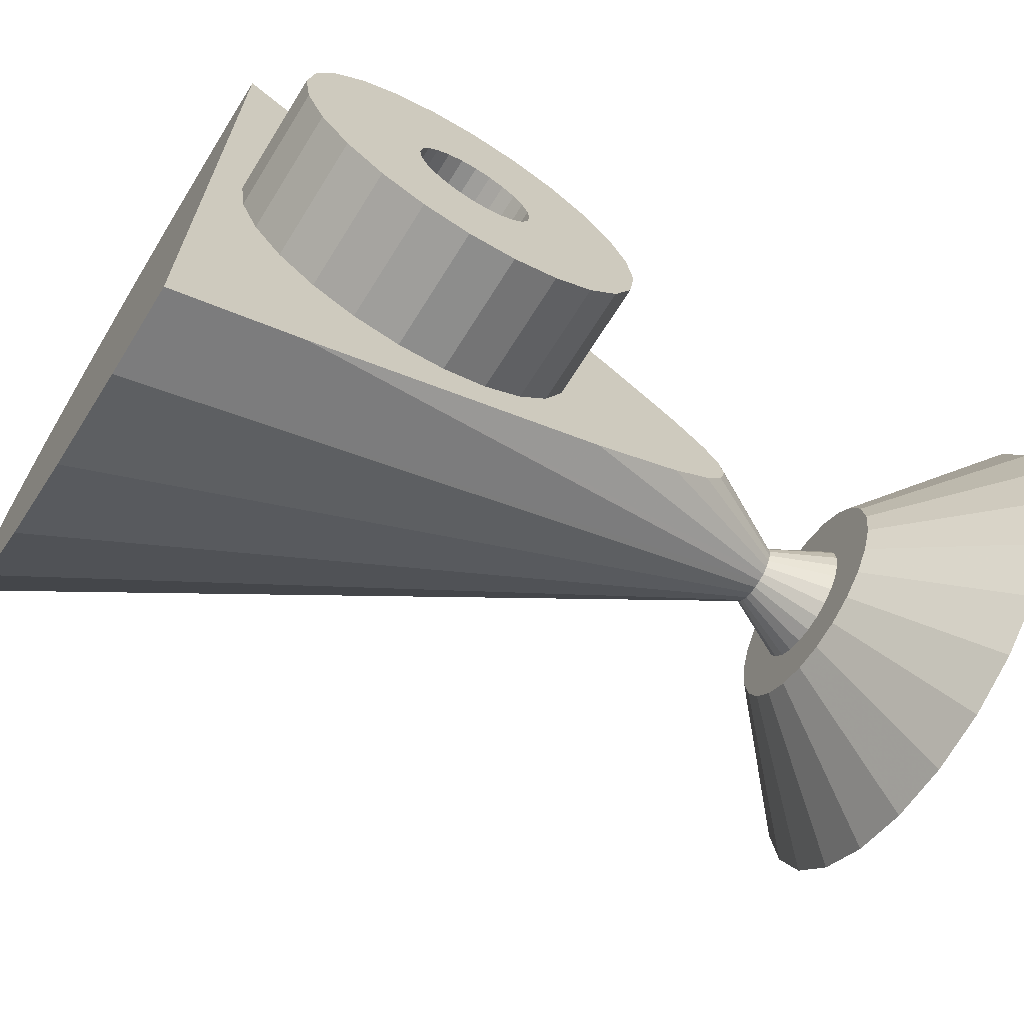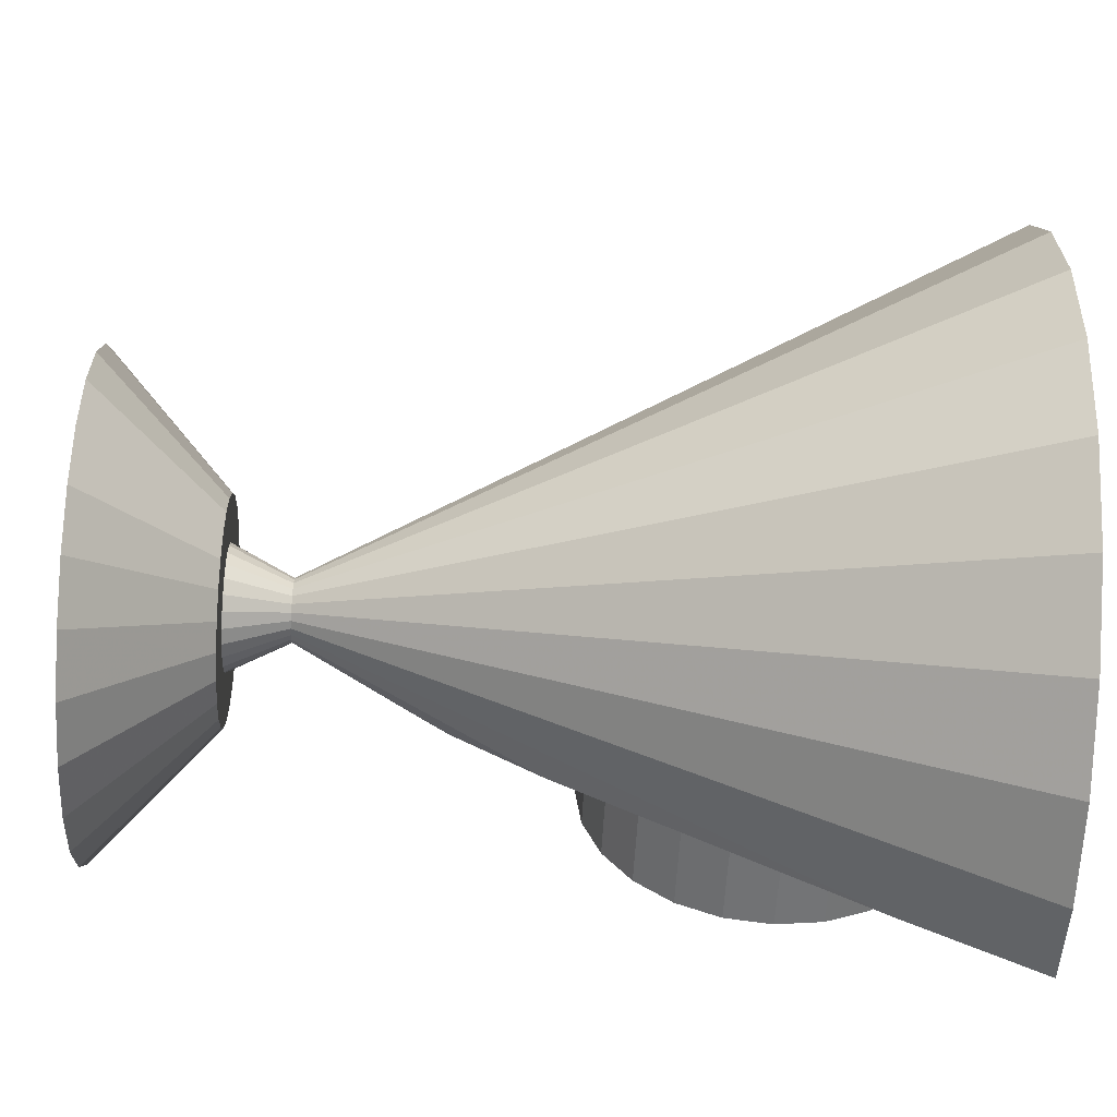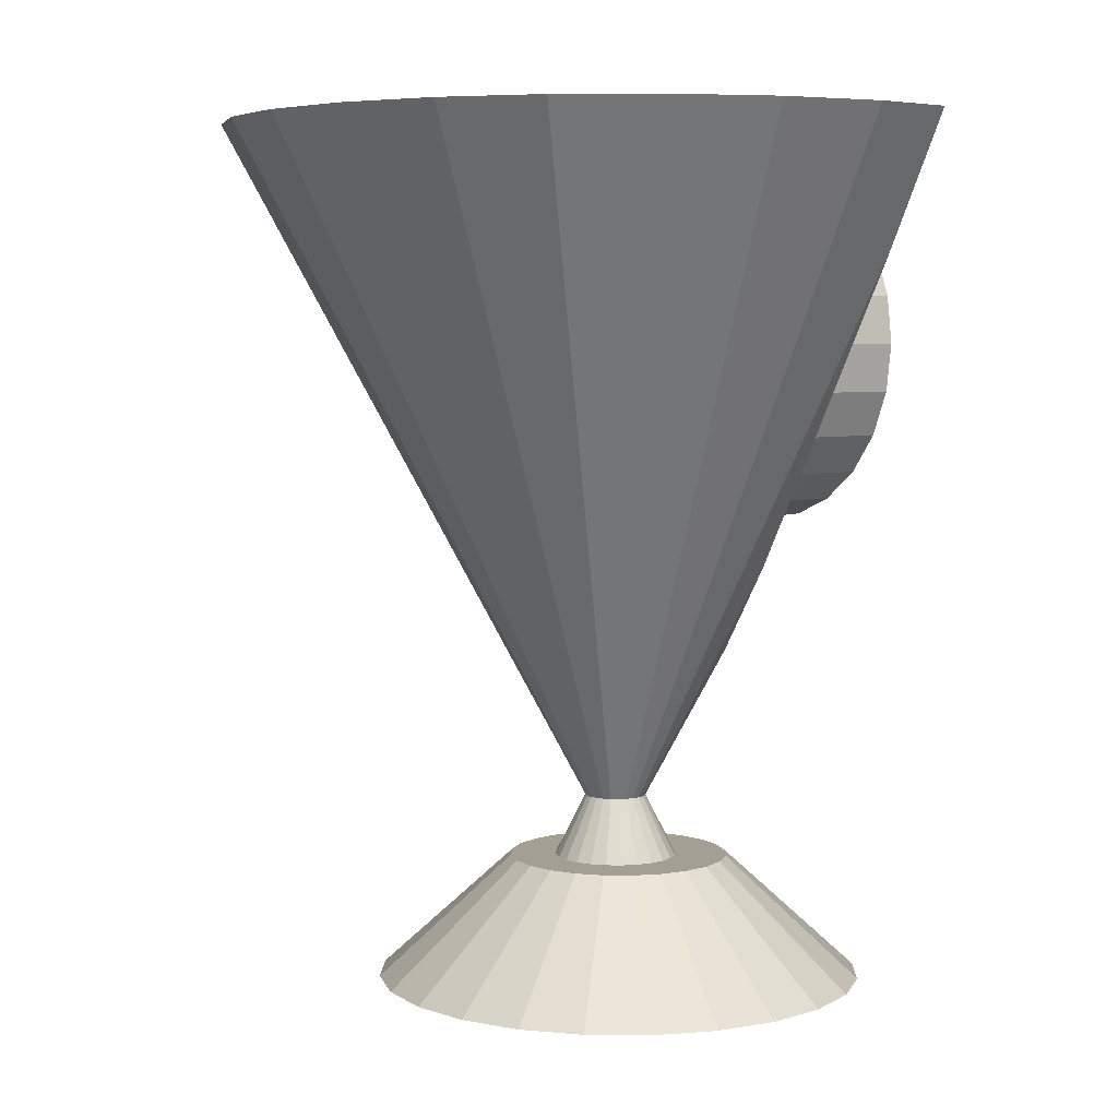
<metadata>
{"format":"obj","ext":"obj","renderer":"f3d","projection":"perspective","resolution":1024,"background":"white","views":[{"elev":-68.0,"azim":58.0,"up":"+Y"},{"elev":-56.1,"azim":-93.0,"up":"+Y"},{"elev":5.4,"azim":-36.2,"up":"+Z"}]}
</metadata>
<code>
v -0.04775 -0.0224 0.05421
v -0.0207 -0.0252 -0.04924
v -0.0207 0.02599 -0.04924
v -0.008128 0.007586 -0.03446
v -0.002678 0.0003378 -0.02707
v -0.00459 -0.006762 -0.03446
v 0.01968 -0.01438 -0.04924
v 0.01968 0.01517 -0.04924
v 0.0007528 -0.01116 -0.03446
v 0.0007528 0.01195 -0.03446
v -0.003704 0.002962 -0.02707
v 0.006968 -0.003056 -0.03446
v 0.006968 0.003849 -0.03446
v -0.01004 0.0004856 -0.02707
v -0.009925 0.006884 -0.03446
v -0.005335 0.003948 -0.02707
v 0.000113 0.003978 -0.03446
v -0.006433 -0.003269 -0.02707
v -0.05225 -0.0109 0.05421
v -0.02917 0.04181 0.05421
v -0.008135 0.003636 -0.02707
v -0.01259 -0.01116 -0.03446
v -0.01259 0.01195 -0.03446
v -0.03151 -0.01438 -0.04924
v -0.03151 0.01517 -0.04924
v -3.552e-05 -0.00341 -0.03446
v -0.0188 -0.003056 -0.03446
v -0.0188 0.003849 -0.03446
v -0.008263 -0.002739 -0.02707
v -0.01018 -0.005912 -0.03446
v 0.00295 0.005637 0.04971
v 0.00295 0.005637 0.006883
v 0.00295 0.02207 0.0283
v 0.00295 -0.009277 -0.008879
v 0.00295 0.0002254 -0.01657
v 0.00295 -0.008281 0.02793
v 0.00295 -9.968e-05 0.05046
v 0.00295 -9.968e-05 0.006128
v 0.00295 -0.01577 0.01262
v 0.00295 -0.01577 0.04397
v 0.00295 -0.02227 0.0283
v 0.00295 -0.02151 0.03403
v 0.00295 -0.02151 0.02256
v 0.00295 -0.0193 0.03938
v 0.00295 -0.0193 0.01721
v 0.00295 -0.004587 0.02153
v 0.00295 -0.004587 0.03433
v 0.00295 -0.005214 -0.01365
v 0.00295 0.00554 -0.01412
v 0.00295 0.006244 0.02602
v 0.00295 0.006244 0.02984
v 0.00295 0.004332 0.0227
v 0.00295 0.004332 0.03315
v 0.00295 0.009355 -0.009863
v 0.00295 0.00102 0.02079
v 0.00295 0.00102 0.03507
v 0.00295 -0.0008925 0.02054
v 0.00295 -0.0008925 0.03532
v 0.00295 -0.002805 0.02079
v 0.00295 -0.002805 0.03507
v 0.00295 0.04639 0.05421
v 0.00295 -0.006117 0.0227
v 0.00295 -0.006117 0.03315
v 0.00295 0.002802 0.02153
v 0.00295 0.002802 0.03433
v 0.00295 -0.008029 0.02602
v 0.00295 -0.008029 0.02984
v 0.00295 0.002707 -0.01606
v 0.00295 0.01098 0.04749
v 0.00295 0.01098 0.009098
v 0.00295 -0.03734 0.03858
v 0.00295 0.01581 -0.0003733
v 0.00295 -0.01118 0.04749
v 0.00295 -0.01118 0.009098
v 0.00295 -0.01648 0.00204
v 0.00295 0.006496 0.02793
v 0.00295 0.0191 0.03938
v 0.00295 0.0191 0.01721
v 0.00295 -0.0457 0.05421
v 0.00295 0.02131 0.03403
v 0.00295 0.02131 0.02256
v 0.00295 0.03256 0.02849
v 0.00295 0.01557 0.01262
v 0.00295 0.01557 0.04397
v 0.00295 -0.007291 0.02423
v 0.00295 -0.007291 0.03162
v 0.00295 -0.005837 0.04971
v 0.00295 -0.005837 0.006883
v 0.00295 -0.002284 -0.01586
v 0.00295 0.005506 0.02423
v 0.00295 0.005506 0.03162
v -0.01375 0.0005602 -0.03446
v -0.006507 -0.006976 -0.03446
v 0.003516 -0.009037 -0.03446
v 0.003516 0.00983 -0.03446
v 0.008861 -0.0252 -0.04924
v 0.008861 0.02599 -0.04924
v -0.007306 -0.04684 0.05421
v 0.01498 -0.0205 -0.04924
v 0.01498 0.0213 -0.04924
v 0.0007381 -0.001643 -0.03446
v -0.008414 -0.006685 -0.03446
v 0.0008149 0.002181 -0.03446
v -0.001031 0.005531 -0.03446
v -0.00951 0.002316 -0.02707
v -0.003808 -0.002243 -0.02707
v -0.002464 0.01328 -0.03446
v -0.002464 -0.01249 -0.03446
v -0.01357 0.02894 -0.04924
v -0.01357 -0.02815 -0.04924
v -0.01148 0.00574 -0.03446
v 0.005636 -0.006274 -0.03446
v 0.005636 0.007066 -0.03446
v -0.005477 -0.003163 -0.02707
v -0.002823 -0.0006125 -0.02707
v -0.002784 0.001293 -0.02707
v -0.03547 0.0003962 -0.04924
v -0.009584 -0.001365 -0.02707
v -0.01346 0.002467 -0.03446
v 0.02263 -0.007253 -0.04924
v 0.02263 0.008046 -0.04924
v -0.05176 0.01356 0.05421
v -0.0195 -0.04499 0.05421
v -0.04044 -0.03233 0.05421
v 0.007423 0.0003962 -0.03446
v -0.0391 0.03449 0.05421
v -0.00124 -0.004916 -0.03446
v -0.003134 0.002189 -0.02707
v -0.00891 0.003067 -0.02707
v -0.01926 0.0003962 -0.03446
v -0.002794 -0.00606 -0.03446
v -0.009934 -0.0004698 -0.02707
v -0.009895 0.001436 -0.02707
v -0.005917 0.02995 -0.04924
v -0.005917 0.01374 -0.03446
v -0.005917 -0.02916 -0.04924
v -0.005917 -0.01294 -0.03446
v -0.03081 -0.04004 0.05421
v -0.01169 -0.004707 -0.03446
v -0.01353 -0.001357 -0.03446
v -0.004304 0.007509 -0.03446
v -0.00724 0.003986 -0.02707
v -0.003208 -0.001492 -0.02707
v -0.05361 0.001358 0.05421
v -0.03447 -0.007253 -0.04924
v -0.03447 0.008046 -0.04924
v -0.006211 0.007799 -0.03446
v 0.001028 0.0002638 -0.03446
v -0.04681 0.02486 0.05421
v -0.005412 0.04766 0.05421
v 0.01773 0.005637 0.04971
v 0.01773 0.005637 0.006883
v 0.01773 0.02207 0.0283
v 0.01773 -0.008281 0.02793
v 0.01773 -9.968e-05 0.05046
v 0.01773 -9.968e-05 0.006128
v 0.01773 -0.01577 0.01262
v 0.01773 -0.01577 0.04397
v 0.01773 -0.02227 0.0283
v 0.01773 -0.02151 0.03403
v 0.01773 -0.02151 0.02256
v 0.01773 -0.0193 0.03938
v 0.01773 -0.0193 0.01721
v 0.01773 -0.004587 0.02153
v 0.01773 -0.004587 0.03433
v 0.01773 0.006244 0.02602
v 0.01773 0.006244 0.02984
v 0.01773 0.004332 0.0227
v 0.01773 0.004332 0.03315
v 0.01773 0.00102 0.02079
v 0.01773 0.00102 0.03507
v 0.01773 -0.0008925 0.02054
v 0.01773 -0.0008925 0.03532
v 0.01773 -0.002805 0.02079
v 0.01773 -0.002805 0.03507
v 0.01773 -0.006117 0.0227
v 0.01773 -0.006117 0.03315
v 0.01773 0.002802 0.02153
v 0.01773 0.002802 0.03433
v 0.01773 -0.008029 0.02602
v 0.01773 -0.008029 0.02984
v 0.01773 0.01098 0.04749
v 0.01773 0.01098 0.009098
v 0.01773 -0.01118 0.04749
v 0.01773 -0.01118 0.009098
v 0.01773 0.006496 0.02793
v 0.01773 0.0191 0.03938
v 0.01773 0.0191 0.01721
v 0.01773 0.02131 0.03403
v 0.01773 0.02131 0.02256
v 0.01773 0.01557 0.01262
v 0.01773 0.01557 0.04397
v 0.01773 -0.007291 0.02423
v 0.01773 -0.007291 0.03162
v 0.01773 -0.005837 0.04971
v 0.01773 -0.005837 0.006883
v 0.01773 0.005506 0.02423
v 0.01773 0.005506 0.03162
v -0.002537 0.006736 -0.03446
v -0.004455 0.003563 -0.02707
v 0.001733 0.02894 -0.04924
v 0.001733 -0.02815 -0.04924
v -0.00937 0.01328 -0.03446
v -0.00937 -0.01249 -0.03446
v -0.004583 -0.002813 -0.02707
v -0.01767 0.0463 0.05421
v 0.02364 0.0003962 -0.04924
v -0.01747 -0.006274 -0.03446
v -0.01747 0.007066 -0.03446
v -0.006285 0.004093 -0.02707
v -0.01283 -0.003153 -0.03446
v -0.01268 0.004234 -0.03446
v -0.02682 -0.0205 -0.04924
v -0.02682 0.0213 -0.04924
v -0.009014 -0.002139 -0.02707
v -0.01535 -0.009037 -0.03446
v -0.01535 0.00983 -0.03446
v -0.007383 -0.003125 -0.02707
f 53 63 47
f 47 63 53
f 65 47 60
f 60 47 65
f 64 46 62
f 62 46 64
f 55 59 46
f 46 59 55
f 52 62 85
f 85 62 52
f 90 85 66
f 66 85 90
f 59 55 57
f 57 55 59
f 76 36 67
f 67 36 76
f 51 67 86
f 86 67 51
f 91 86 63
f 63 86 91
f 91 63 53
f 53 63 91
f 53 47 65
f 65 47 53
f 56 60 58
f 58 60 56
f 65 60 56
f 56 60 65
f 55 46 64
f 64 46 55
f 64 62 52
f 52 62 64
f 50 66 36
f 36 66 50
f 52 85 90
f 90 85 52
f 90 66 50
f 50 66 90
f 50 36 76
f 76 36 50
f 76 67 51
f 51 67 76
f 51 86 91
f 91 86 51
f 114 98 18
f 205 71 114
f 98 218 18
f 123 29 218
f 34 205 106
f 71 98 114
f 71 205 75
f 218 98 123
f 29 123 138
f 138 215 29
f 48 106 143
f 205 34 75
f 106 48 34
f 98 71 79
f 71 75 39
f 79 123 98
f 123 61 138
f 215 138 124
f 89 143 115
f 143 89 48
f 75 34 72
f 34 48 54
f 79 71 44
f 39 75 74
f 45 71 39
f 123 79 61
f 138 61 124
f 124 118 215
f 1 132 118
f 19 14 132
f 35 115 5
f 68 5 116
f 115 35 89
f 48 89 49
f 72 34 54
f 32 75 72
f 54 48 49
f 44 71 42
f 40 79 44
f 74 75 88
f 43 71 45
f 79 37 61
f 124 61 1
f 118 124 1
f 132 1 19
f 14 19 144
f 144 133 14
f 5 68 35
f 49 116 128
f 116 49 68
f 35 68 89
f 49 89 68
f 11 72 54
f 38 75 32
f 70 32 72
f 128 54 49
f 42 71 41
f 73 79 40
f 38 88 75
f 41 71 43
f 37 31 61
f 37 79 87
f 1 61 19
f 19 61 144
f 133 144 122
f 122 105 133
f 149 129 105
f 54 128 11
f 72 11 200
f 83 70 72
f 87 79 73
f 31 69 61
f 144 61 122
f 105 122 149
f 129 149 126
f 129 20 21
f 200 82 72
f 82 83 72
f 69 84 61
f 122 61 149
f 21 206 142
f 206 210 142
f 150 16 210
f 149 61 126
f 20 129 126
f 206 21 20
f 82 200 16
f 78 83 82
f 84 77 61
f 210 206 150
f 61 16 150
f 126 61 20
f 20 61 206
f 16 61 82
f 81 78 82
f 77 80 61
f 206 61 150
f 61 80 82
f 33 81 82
f 80 33 82
f 136 202 110
f 96 110 202
f 136 137 202
f 136 110 137
f 2 110 96
f 202 108 96
f 108 202 137
f 204 137 110
f 110 2 204
f 99 2 96
f 9 96 108
f 137 204 108
f 22 204 2
f 213 2 99
f 96 9 99
f 9 108 204
f 22 9 204
f 2 213 22
f 7 213 99
f 94 99 9
f 94 9 22
f 216 22 213
f 24 213 7
f 99 94 7
f 216 94 22
f 213 24 216
f 120 24 7
f 112 7 94
f 112 94 216
f 208 216 24
f 145 24 120
f 7 112 120
f 93 112 216
f 216 208 93
f 24 145 208
f 117 145 120
f 12 120 112
f 6 112 93
f 102 93 208
f 27 208 145
f 145 117 27
f 207 117 120
f 120 12 207
f 12 112 131
f 131 112 6
f 6 93 114
f 102 218 93
f 30 102 208
f 27 30 208
f 130 27 117
f 146 117 207
f 125 207 12
f 127 12 131
f 131 6 205
f 18 114 93
f 114 205 6
f 18 93 218
f 218 102 29
f 30 29 102
f 139 30 27
f 130 140 27
f 130 117 28
f 146 28 117
f 121 146 207
f 207 125 121
f 125 12 101
f 26 12 127
f 127 131 106
f 205 106 131
f 18 98 114
f 114 71 205
f 18 218 98
f 218 29 123
f 29 30 215
f 139 215 30
f 211 139 27
f 140 211 27
f 92 140 130
f 28 92 130
f 28 146 209
f 25 146 121
f 13 121 125
f 101 12 26
f 148 125 101
f 26 127 143
f 106 143 127
f 106 205 34
f 114 98 71
f 75 205 71
f 123 98 218
f 138 123 29
f 29 215 138
f 139 211 215
f 211 140 118
f 140 92 132
f 119 92 28
f 25 209 146
f 209 212 28
f 8 25 121
f 13 113 121
f 13 125 103
f 101 26 115
f 103 125 148
f 148 101 5
f 143 115 26
f 143 106 48
f 75 34 205
f 34 48 106
f 79 71 98
f 39 75 71
f 98 123 79
f 138 61 123
f 124 138 215
f 118 215 211
f 132 118 140
f 14 132 92
f 92 119 14
f 212 119 28
f 209 25 217
f 111 212 209
f 100 25 8
f 8 121 113
f 113 13 17
f 17 13 103
f 115 5 101
f 103 148 116
f 5 116 148
f 115 143 89
f 48 89 143
f 72 34 75
f 54 48 34
f 44 71 79
f 74 75 39
f 39 71 45
f 61 79 123
f 124 61 138
f 215 118 124
f 118 132 1
f 132 14 19
f 133 14 119
f 119 212 133
f 214 217 25
f 217 4 209
f 212 111 105
f 15 111 209
f 214 25 100
f 100 8 95
f 113 95 8
f 104 113 17
f 17 103 128
f 5 115 35
f 116 128 103
f 116 5 68
f 89 35 115
f 49 89 48
f 54 34 72
f 72 75 32
f 49 48 54
f 42 71 44
f 44 79 40
f 88 75 74
f 39 185 74
f 45 71 43
f 163 39 45
f 61 37 79
f 1 61 124
f 1 124 118
f 19 1 132
f 144 19 14
f 14 133 144
f 105 133 212
f 217 214 23
f 4 15 209
f 147 4 217
f 129 105 111
f 111 15 129
f 3 214 100
f 95 10 100
f 95 113 141
f 199 113 104
f 104 17 11
f 128 11 17
f 35 68 5
f 128 116 49
f 68 49 116
f 89 68 35
f 68 89 49
f 54 72 11
f 32 75 38
f 72 32 70
f 49 54 128
f 41 71 42
f 162 42 44
f 40 79 73
f 158 44 40
f 75 88 38
f 74 196 88
f 185 39 157
f 196 74 185
f 43 71 41
f 161 45 43
f 39 163 157
f 45 161 163
f 61 31 37
f 87 79 37
f 19 61 1
f 144 61 19
f 122 144 133
f 133 105 122
f 3 23 214
f 23 10 217
f 15 4 21
f 147 210 4
f 95 147 217
f 105 129 149
f 21 129 15
f 97 3 100
f 97 100 10
f 10 95 217
f 141 113 199
f 147 95 141
f 104 11 199
f 11 128 54
f 200 11 72
f 38 152 32
f 32 183 70
f 72 70 83
f 160 41 42
f 42 162 160
f 44 158 162
f 73 79 87
f 73 158 40
f 88 156 38
f 156 88 196
f 183 185 157
f 152 196 185
f 159 43 41
f 43 159 161
f 191 157 163
f 188 163 161
f 61 69 31
f 31 155 37
f 37 195 87
f 122 61 144
f 149 122 105
f 23 3 203
f 107 10 23
f 142 21 4
f 142 4 210
f 210 147 16
f 126 149 129
f 21 20 129
f 109 3 97
f 10 107 97
f 199 200 141
f 141 16 147
f 200 199 11
f 72 82 200
f 152 38 156
f 183 32 152
f 191 70 183
f 70 191 83
f 72 83 82
f 41 160 159
f 165 160 162
f 187 162 158
f 87 184 73
f 158 73 184
f 196 152 156
f 152 185 183
f 183 157 191
f 176 161 159
f 191 163 188
f 188 161 172
f 61 84 69
f 69 151 31
f 155 31 151
f 195 37 155
f 184 87 195
f 149 61 122
f 109 203 3
f 203 107 23
f 142 206 21
f 142 210 206
f 210 16 150
f 126 61 149
f 126 129 20
f 20 21 206
f 201 109 97
f 201 97 107
f 16 141 200
f 16 200 82
f 191 78 83
f 82 83 78
f 181 159 160
f 177 160 165
f 165 162 175
f 187 173 162
f 187 158 192
f 192 158 184
f 164 161 176
f 176 159 193
f 78 191 188
f 172 161 174
f 172 190 188
f 61 77 84
f 84 182 69
f 151 69 182
f 151 195 155
f 182 184 195
f 203 109 135
f 135 107 203
f 150 206 210
f 150 16 61
f 20 61 126
f 206 61 20
f 134 109 201
f 107 135 201
f 82 61 16
f 82 78 81
f 154 159 181
f 181 160 194
f 194 160 177
f 165 63 177
f 175 162 173
f 175 47 165
f 187 171 173
f 84 187 192
f 192 184 182
f 174 161 164
f 176 46 164
f 193 159 180
f 85 176 193
f 188 81 78
f 174 57 172
f 190 172 170
f 81 188 190
f 61 80 77
f 187 84 77
f 182 84 192
f 182 195 151
f 134 135 109
f 150 61 206
f 134 201 135
f 82 80 61
f 82 81 33
f 180 159 154
f 67 154 181
f 86 181 194
f 63 194 177
f 63 165 47
f 173 60 175
f 47 175 60
f 187 179 171
f 171 58 173
f 164 59 174
f 46 176 62
f 59 164 46
f 66 193 180
f 176 85 62
f 193 66 85
f 57 174 59
f 55 172 57
f 172 55 170
f 190 170 178
f 190 33 81
f 189 77 80
f 77 189 187
f 82 33 80
f 36 180 154
f 154 67 36
f 181 86 67
f 194 63 86
f 60 173 58
f 189 179 187
f 179 56 171
f 58 171 56
f 180 36 66
f 64 170 55
f 170 64 178
f 190 178 168
f 33 190 153
f 80 153 189
f 153 80 33
f 189 169 179
f 56 179 65
f 52 178 64
f 178 52 168
f 190 168 153
f 153 167 189
f 169 91 53
f 65 169 53
f 189 198 169
f 169 65 179
f 197 52 90
f 166 90 50
f 52 197 168
f 153 168 197
f 153 186 167
f 189 167 198
f 186 50 76
f 167 76 51
f 198 51 91
f 91 169 198
f 90 166 197
f 50 186 166
f 153 197 166
f 153 166 186
f 76 167 186
f 51 198 167
f 110 202 136
f 202 110 96
f 202 137 136
f 137 110 136
f 96 110 2
f 96 108 202
f 137 202 108
f 110 137 204
f 204 2 110
f 96 2 99
f 108 96 9
f 108 204 137
f 2 204 22
f 99 2 213
f 99 9 96
f 204 108 9
f 204 9 22
f 22 213 2
f 99 213 7
f 9 99 94
f 22 9 94
f 213 22 216
f 7 213 24
f 7 94 99
f 22 94 216
f 216 24 213
f 7 24 120
f 94 7 112
f 216 94 112
f 24 216 208
f 120 24 145
f 120 112 7
f 216 112 93
f 93 208 216
f 208 145 24
f 120 145 117
f 112 120 12
f 93 112 6
f 208 93 102
f 145 208 27
f 27 117 145
f 120 117 207
f 207 12 120
f 131 112 12
f 6 112 131
f 114 93 6
f 93 218 102
f 208 102 30
f 208 30 27
f 117 27 130
f 207 117 146
f 12 207 125
f 131 12 127
f 205 6 131
f 93 114 18
f 6 205 114
f 218 93 18
f 29 102 218
f 102 29 30
f 27 30 139
f 27 140 130
f 28 117 130
f 117 28 146
f 207 146 121
f 121 125 207
f 101 12 125
f 127 12 26
f 106 131 127
f 131 106 205
f 215 30 29
f 30 215 139
f 27 139 211
f 27 211 140
f 130 140 92
f 130 92 28
f 209 146 28
f 121 146 25
f 125 121 13
f 26 12 101
f 101 125 148
f 143 127 26
f 127 143 106
f 215 211 139
f 118 140 211
f 132 92 140
f 28 92 119
f 146 209 25
f 28 212 209
f 121 25 8
f 121 113 13
f 103 125 13
f 115 26 101
f 148 125 103
f 5 101 148
f 26 115 143
f 211 215 118
f 140 118 132
f 92 132 14
f 14 119 92
f 28 119 212
f 217 25 209
f 209 212 111
f 8 25 100
f 113 121 8
f 17 13 113
f 103 13 17
f 101 5 115
f 116 148 103
f 148 116 5
f 119 14 133
f 133 212 119
f 25 217 214
f 209 4 217
f 105 111 212
f 209 111 15
f 100 25 214
f 95 8 100
f 8 95 113
f 17 113 104
f 128 103 17
f 103 128 116
f 74 185 39
f 45 39 163
f 212 133 105
f 23 214 217
f 209 15 4
f 217 4 147
f 111 105 129
f 129 15 111
f 100 214 3
f 100 10 95
f 141 113 95
f 104 113 199
f 11 17 104
f 17 11 128
f 44 42 162
f 40 44 158
f 88 196 74
f 157 39 185
f 185 74 196
f 43 45 161
f 157 163 39
f 163 161 45
f 214 23 3
f 217 10 23
f 21 4 15
f 4 210 147
f 217 147 95
f 15 129 21
f 100 3 97
f 10 100 97
f 217 95 10
f 199 113 141
f 141 95 147
f 199 11 104
f 32 152 38
f 70 183 32
f 42 41 160
f 160 162 42
f 162 158 44
f 40 158 73
f 38 156 88
f 196 88 156
f 157 185 183
f 185 196 152
f 41 43 159
f 161 159 43
f 163 157 191
f 161 163 188
f 37 155 31
f 87 195 37
f 203 3 23
f 23 10 107
f 4 21 142
f 210 4 142
f 16 147 210
f 97 3 109
f 97 107 10
f 141 200 199
f 147 16 141
f 11 199 200
f 156 38 152
f 152 32 183
f 183 70 191
f 83 191 70
f 159 160 41
f 162 160 165
f 158 162 187
f 73 184 87
f 184 73 158
f 156 152 196
f 183 185 152
f 191 157 183
f 159 161 176
f 188 163 191
f 172 161 188
f 31 151 69
f 151 31 155
f 155 37 195
f 195 87 184
f 3 203 109
f 23 107 203
f 97 109 201
f 107 97 201
f 200 141 16
f 83 78 191
f 160 159 181
f 165 160 177
f 175 162 165
f 162 173 187
f 192 158 187
f 184 158 192
f 176 161 164
f 193 159 176
f 188 191 78
f 174 161 172
f 188 190 172
f 69 182 84
f 182 69 151
f 155 195 151
f 195 184 182
f 135 109 203
f 203 107 135
f 201 109 134
f 201 135 107
f 181 159 154
f 194 160 181
f 177 160 194
f 177 63 165
f 173 162 175
f 165 47 175
f 173 171 187
f 192 187 84
f 182 184 192
f 164 161 174
f 164 46 176
f 180 159 193
f 193 176 85
f 78 81 188
f 172 57 174
f 170 172 190
f 190 188 81
f 77 84 187
f 192 84 182
f 151 195 182
f 109 135 134
f 135 201 134
f 154 159 180
f 181 154 67
f 194 181 86
f 177 194 63
f 47 165 63
f 175 60 173
f 60 175 47
f 171 179 187
f 173 58 171
f 174 59 164
f 62 176 46
f 46 164 59
f 180 193 66
f 62 85 176
f 85 66 193
f 59 174 57
f 57 172 55
f 170 55 172
f 178 170 190
f 81 33 190
f 80 77 189
f 187 189 77
f 154 180 36
f 36 67 154
f 67 86 181
f 86 63 194
f 58 173 60
f 187 179 189
f 171 56 179
f 56 171 58
f 66 36 180
f 55 170 64
f 178 64 170
f 168 178 190
f 153 190 33
f 189 153 80
f 33 80 153
f 179 169 189
f 65 179 56
f 64 178 52
f 168 52 178
f 153 168 190
f 189 167 153
f 53 91 169
f 53 169 65
f 169 198 189
f 179 65 169
f 90 52 197
f 50 90 166
f 168 197 52
f 197 168 153
f 167 186 153
f 198 167 189
f 76 50 186
f 51 76 167
f 91 51 198
f 198 169 91
f 197 166 90
f 166 186 50
f 166 197 153
f 186 166 153
f 186 167 76
f 167 198 51

</code>
